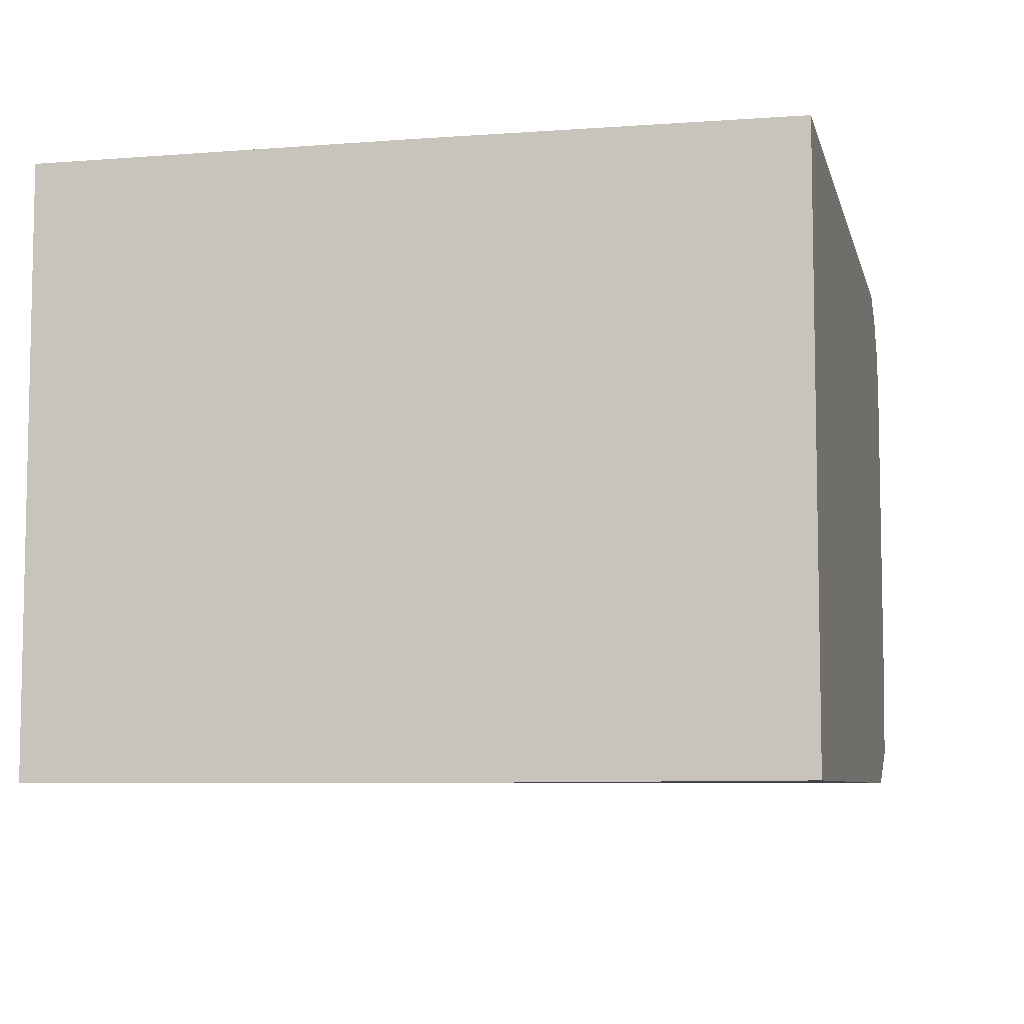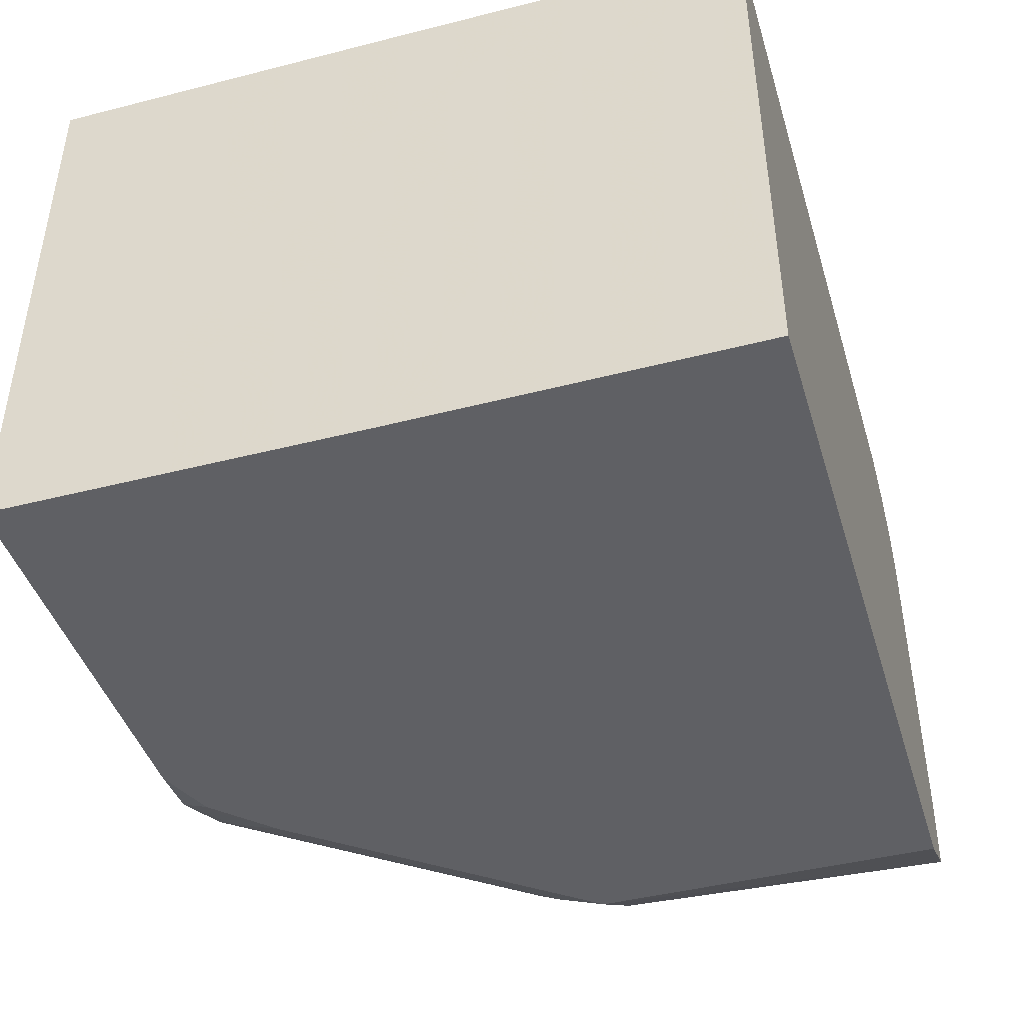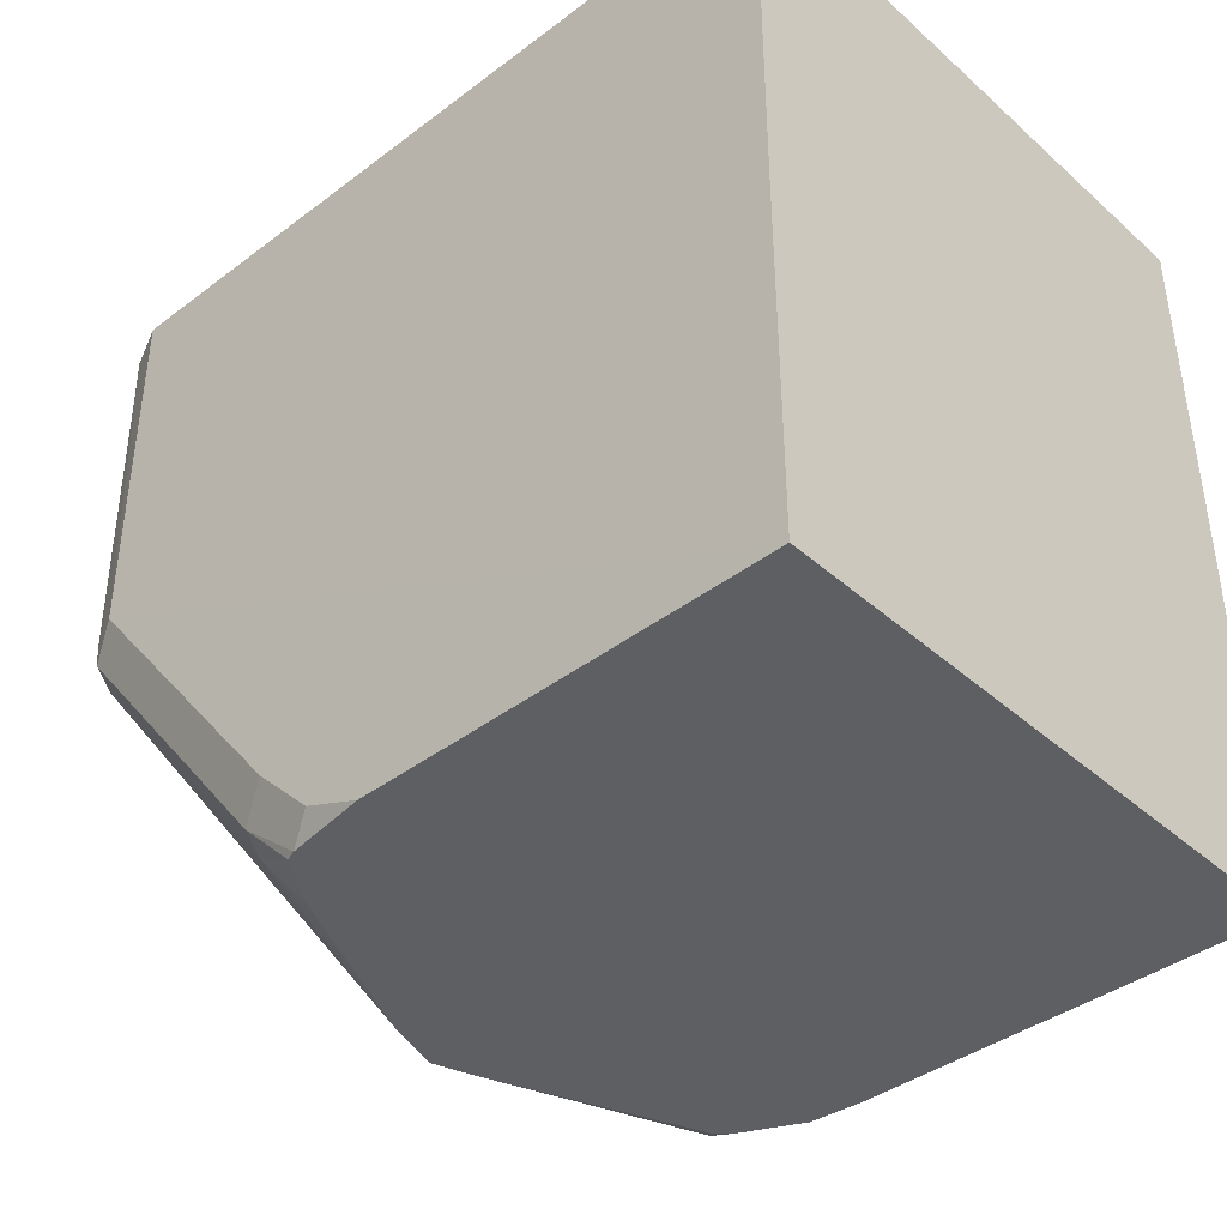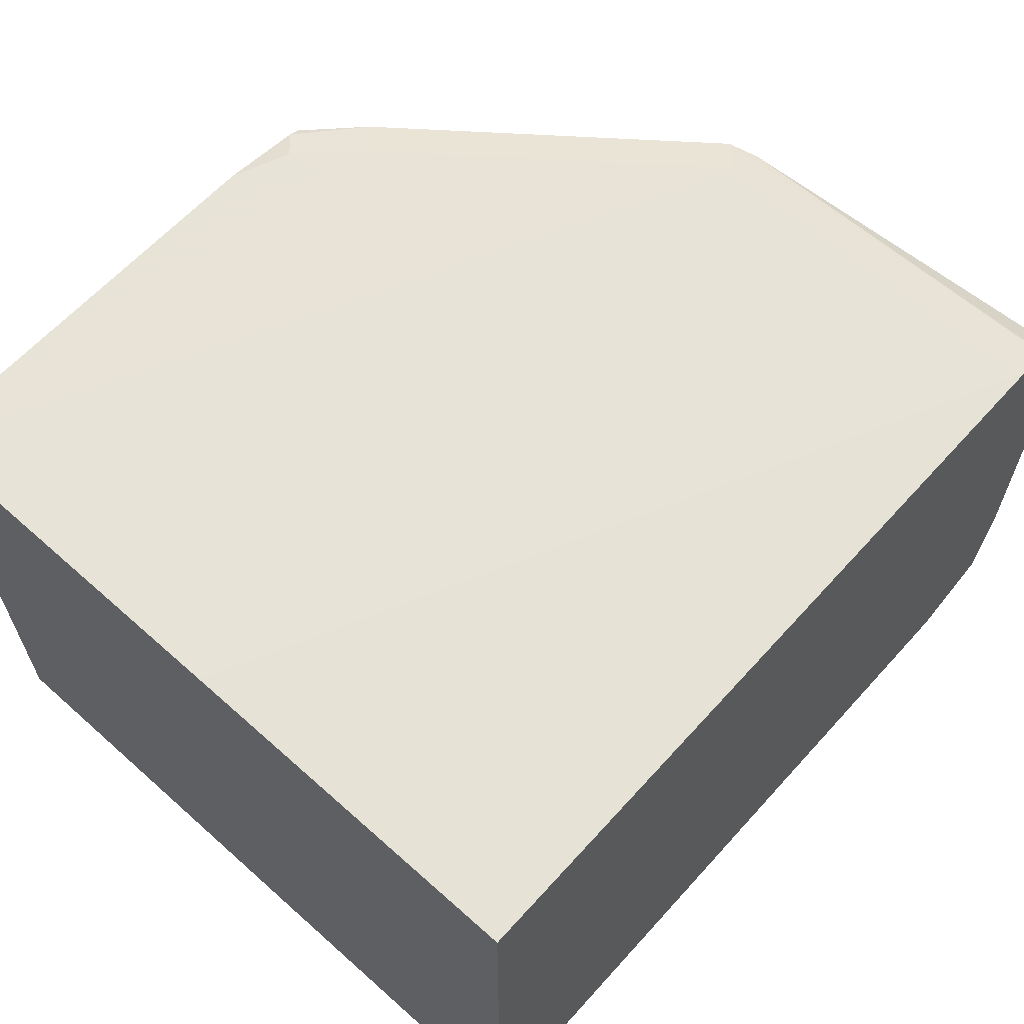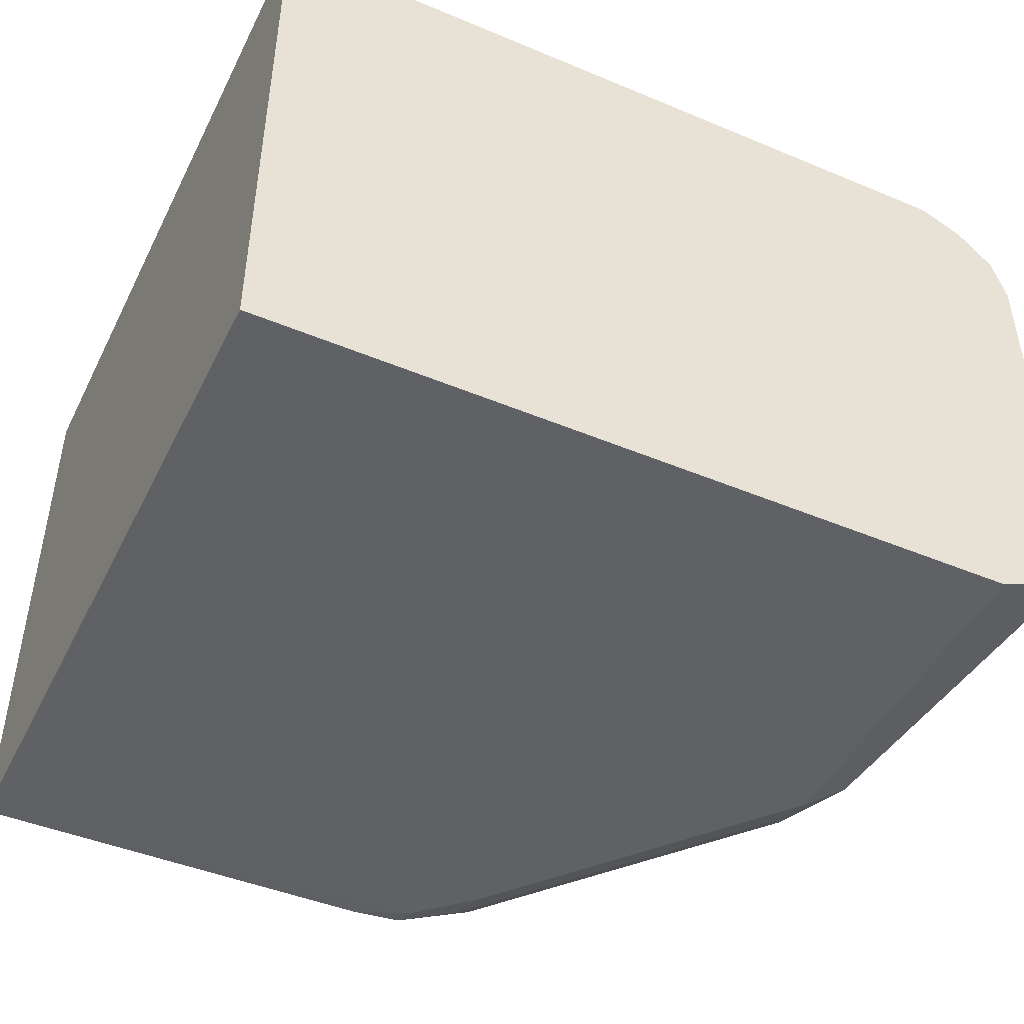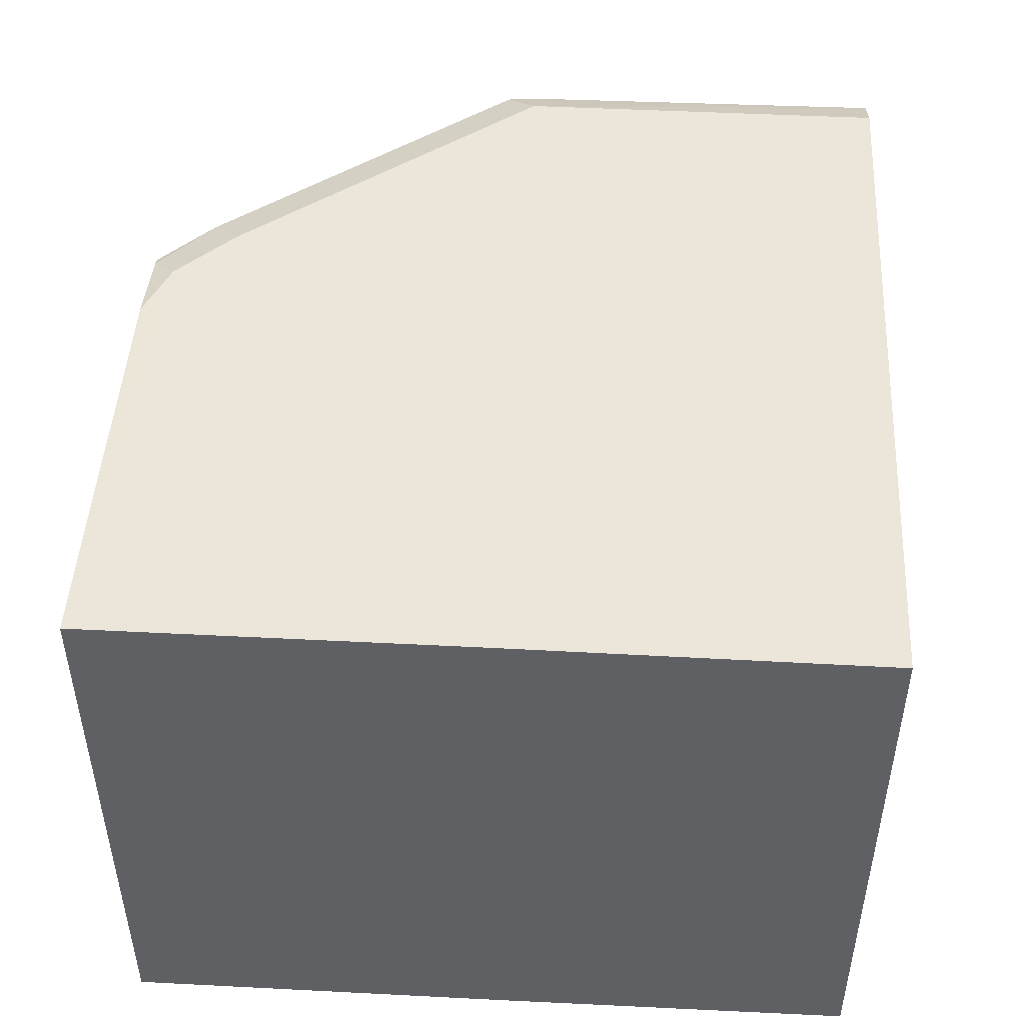
<metadata>
{"format":"obj","ext":"obj","renderer":"f3d","projection":"perspective","resolution":1024,"background":"white","views":[{"elev":-7.0,"azim":-77.1,"up":"+Y"},{"elev":-43.8,"azim":-73.3,"up":"+Y"},{"elev":-40.3,"azim":-137.2,"up":"+Z"},{"elev":62.8,"azim":-48.0,"up":"+Y"},{"elev":-45.9,"azim":-25.6,"up":"+Y"},{"elev":47.5,"azim":-86.7,"up":"+Y"}]}
</metadata>
<code>
v 0.3823 0.09132 -0.1418
v 0.3823 0.09199 -0.2558
v 0.3823 -0.09132 -0.1418
v 0.6211 0.09132 -0.1418
v 0.3823 0.09199 -0.3728
v 0.3823 -0.09199 -0.2564
v 0.6211 -0.09132 -0.1418
v 0.6347 0.08505 -0.1418
v 0.6211 0.09132 -0.2558
v 0.3823 -0.09199 -0.3728
v 0.548 0.09132 -0.3471
v 0.5297 0.09132 -0.3653
v 0.5115 0.09132 -0.3728
v 0.6211 -0.09132 -0.2558
v 0.6461 -0.07983 -0.1418
v 0.6461 0.07407 -0.1418
v 0.6333 0.08523 -0.2558
v 0.6302 0.08676 -0.2649
v 0.5571 0.08676 -0.3562
v 0.5115 -0.09132 -0.3728
v 0.5297 -0.09132 -0.3653
v 0.548 -0.09132 -0.3471
v 0.5372 0.08761 -0.3728
v 0.618 -0.08828 -0.271
v 0.6272 -0.07915 -0.2801
v 0.6333 -0.08523 -0.2497
v 0.545 -0.08828 -0.3623
v 0.6393 -0.07306 -0.2558
v 0.6507 -0.05039 -0.1418
v 0.6494 0.06362 -0.1418
v 0.6393 0.07306 -0.2558
v 0.6333 0.07915 -0.2679
v 0.5602 0.07915 -0.3593
v 0.5406 0.08633 -0.3728
v 0.5283 -0.08984 -0.3728
v 0.5541 -0.07915 -0.3714
v 0.5777 -0.01026 -0.3728
v 0.5811 0 -0.3728
v 0.6507 0.05919 -0.1418
v 0.5778 0.01118 -0.3728
v 0.5757 0.01749 -0.3728
v 0.5541 0.06697 -0.3714
v 0.5514 0.06964 -0.3728
v 0.5443 0.08124 -0.3728
v 0.5474 -0.08048 -0.3728
v 0.5514 -0.07648 -0.3728
v 0.576 -0.01491 -0.3728
f 18 31 32
f 20 35 21
f 19 34 23
f 19 33 34
f 22 35 27
f 18 33 19
f 18 32 33
f 21 35 22
f 17 31 18
f 14 22 27
f 16 30 31
f 15 28 29
f 14 27 24
f 14 26 15
f 14 25 26
f 14 24 25
f 24 27 25
f 12 19 23
f 16 31 17
f 25 28 26
f 33 43 44
f 25 36 37
f 12 23 13
f 41 43 42
f 36 47 37
f 36 46 47
f 36 45 46
f 35 45 36
f 33 44 34
f 33 42 43
f 33 41 42
f 25 27 36
f 32 41 33
f 32 38 40
f 31 38 32
f 30 39 31
f 28 38 31
f 28 39 29
f 28 31 39
f 27 35 36
f 25 38 28
f 25 37 38
f 32 40 41
f 11 19 12
f 15 26 28
f 10 21 22
f 5 11 12
f 5 9 11
f 4 8 9
f 3 6 7
f 2 9 5
f 2 4 9
f 1 4 2
f 1 8 4
f 1 16 8
f 1 30 16
f 1 39 30
f 1 29 39
f 1 15 29
f 1 3 7
f 1 6 3
f 1 10 6
f 1 5 10
f 1 2 5
f 10 22 14
f 5 12 13
f 5 13 23
f 1 7 15
f 5 34 44
f 10 20 21
f 5 23 34
f 9 19 11
f 9 18 19
f 8 18 9
f 8 16 17
f 7 14 15
f 6 14 7
f 6 10 14
f 5 20 10
f 8 17 18
f 5 45 35
f 5 46 45
f 5 47 46
f 5 37 47
f 5 44 43
f 5 38 37
f 5 40 38
f 5 41 40
f 5 35 20
f 5 43 41

</code>
